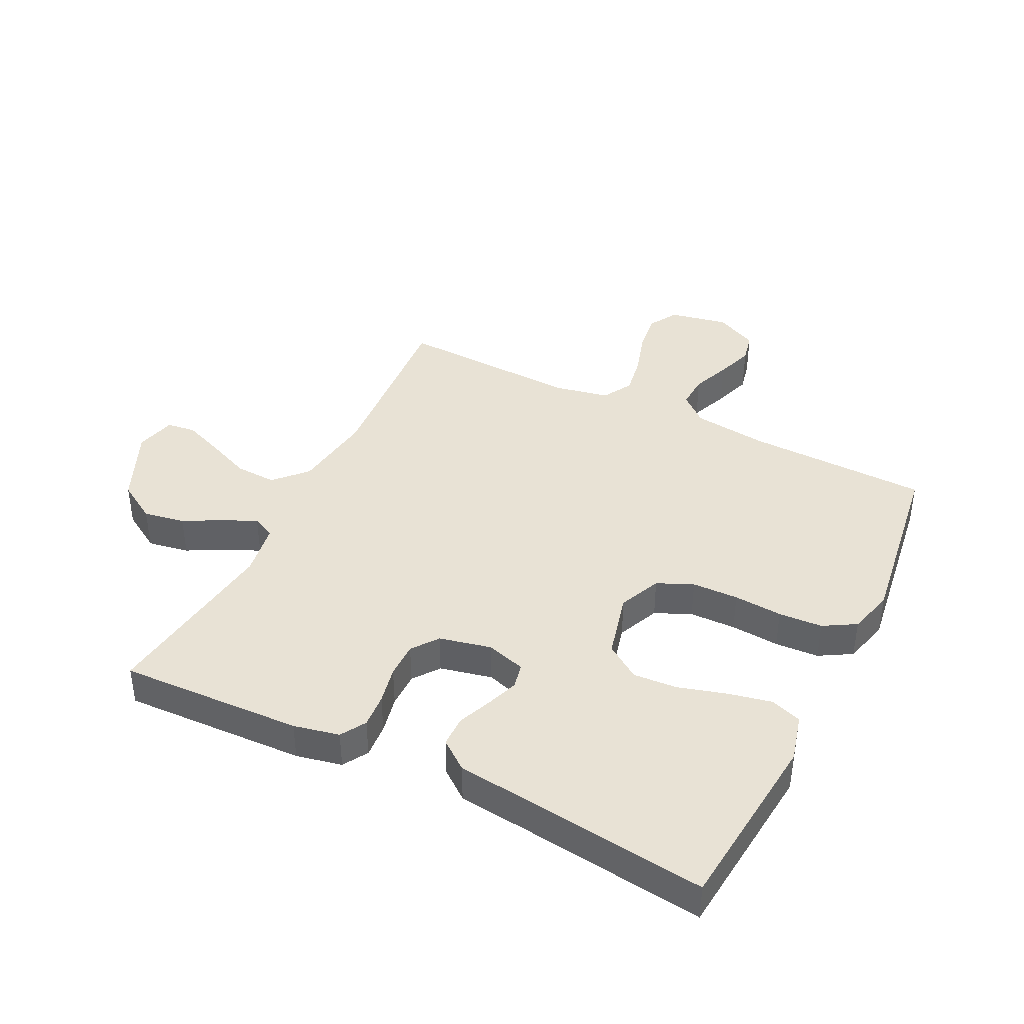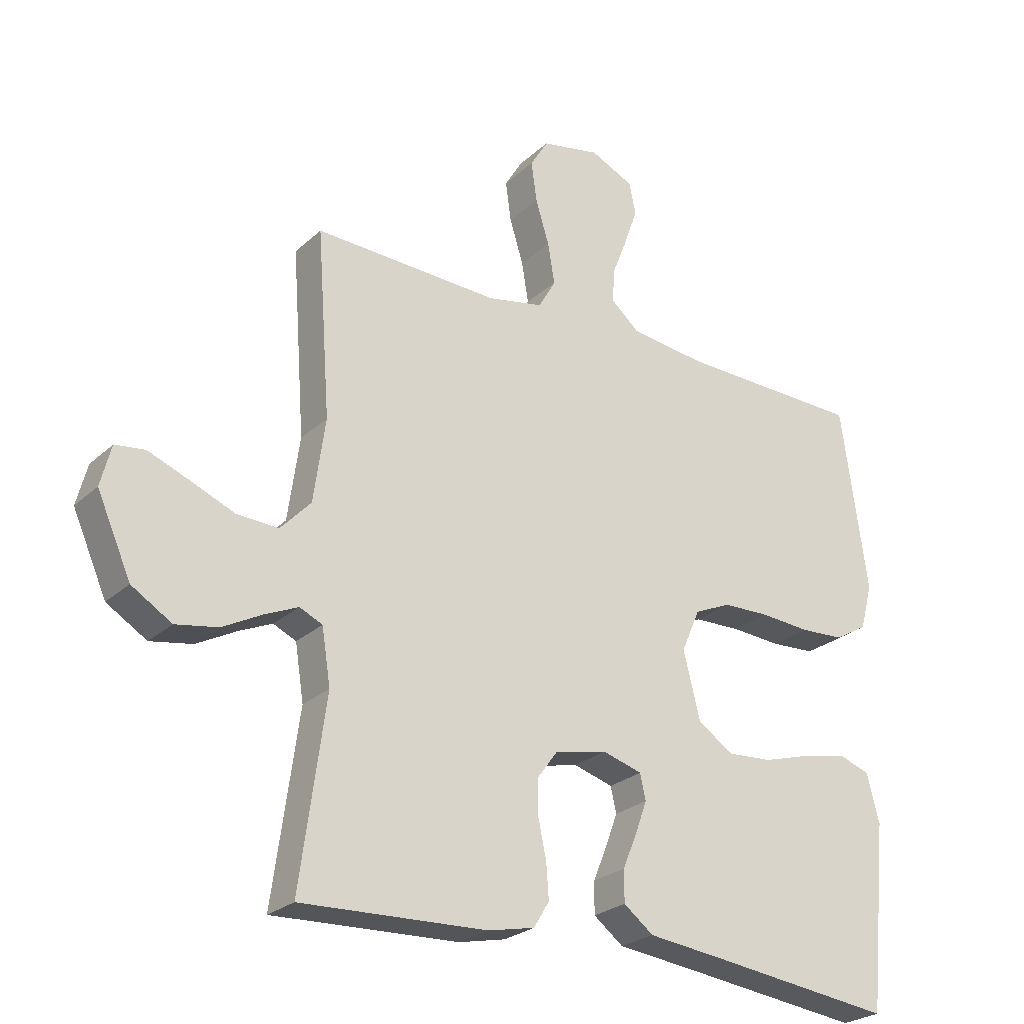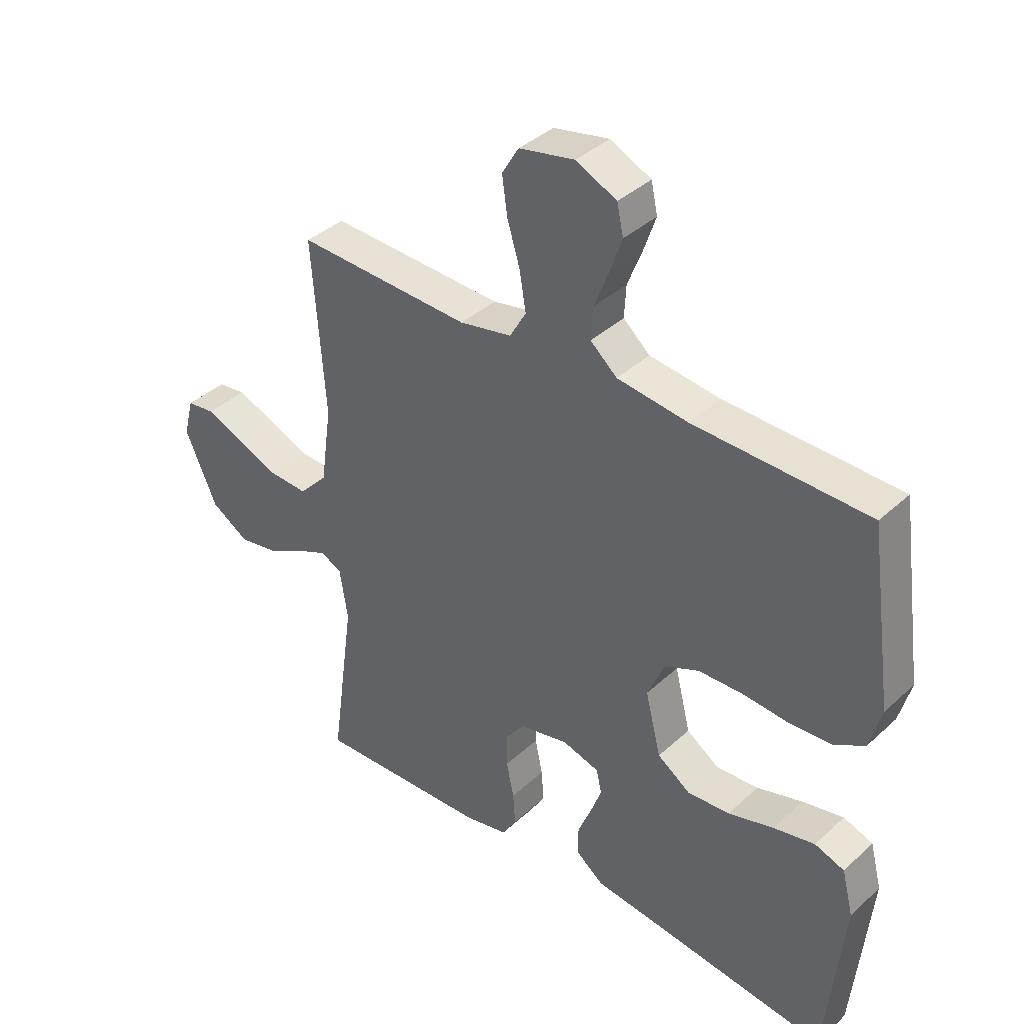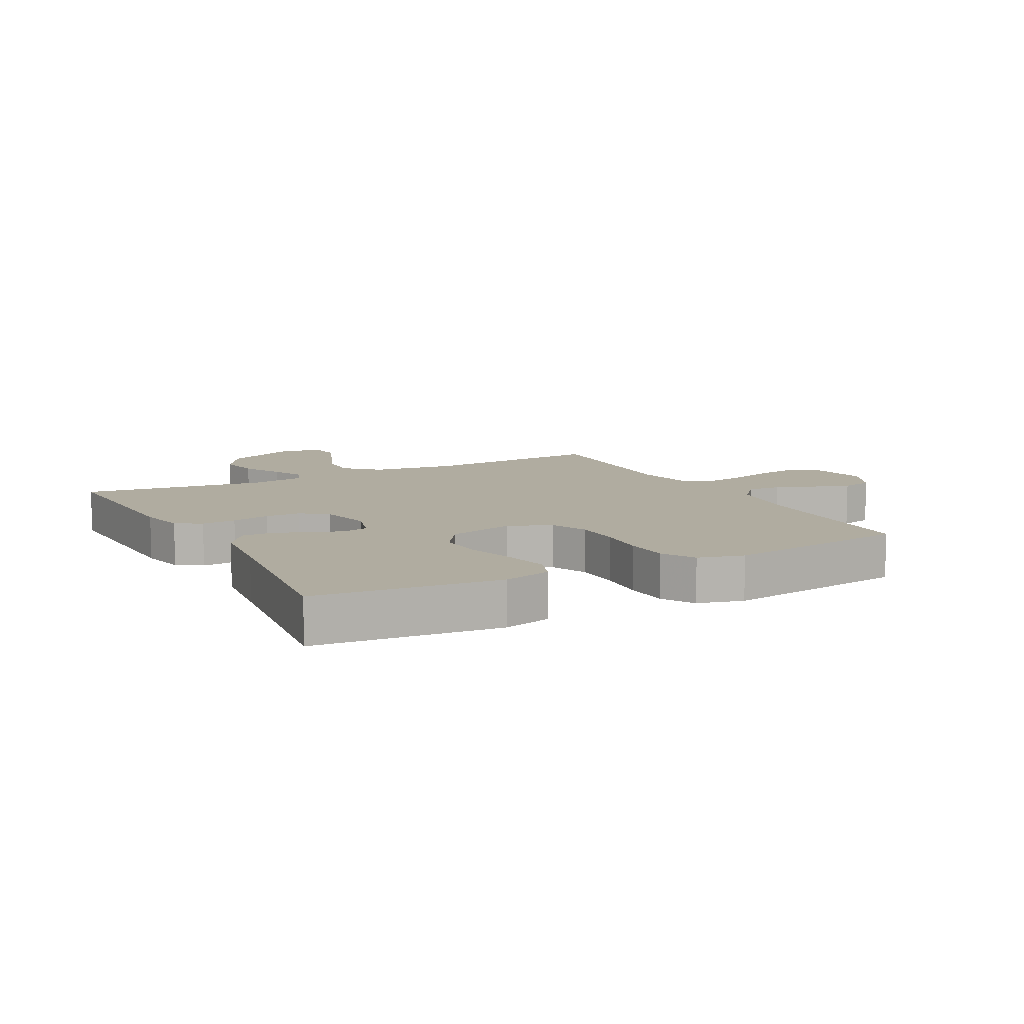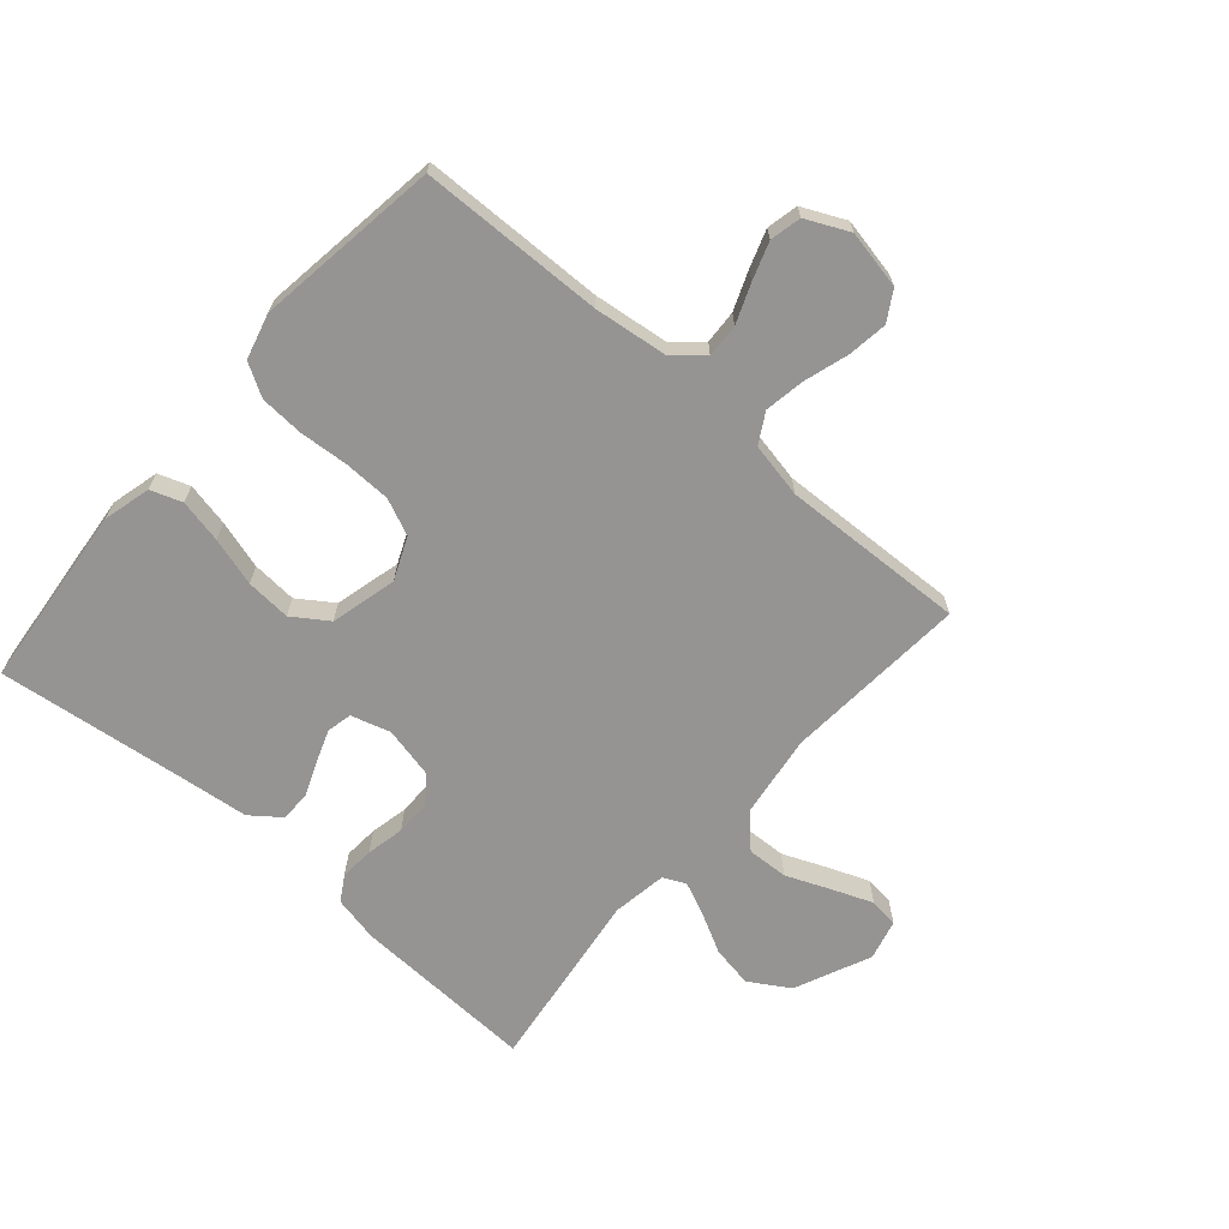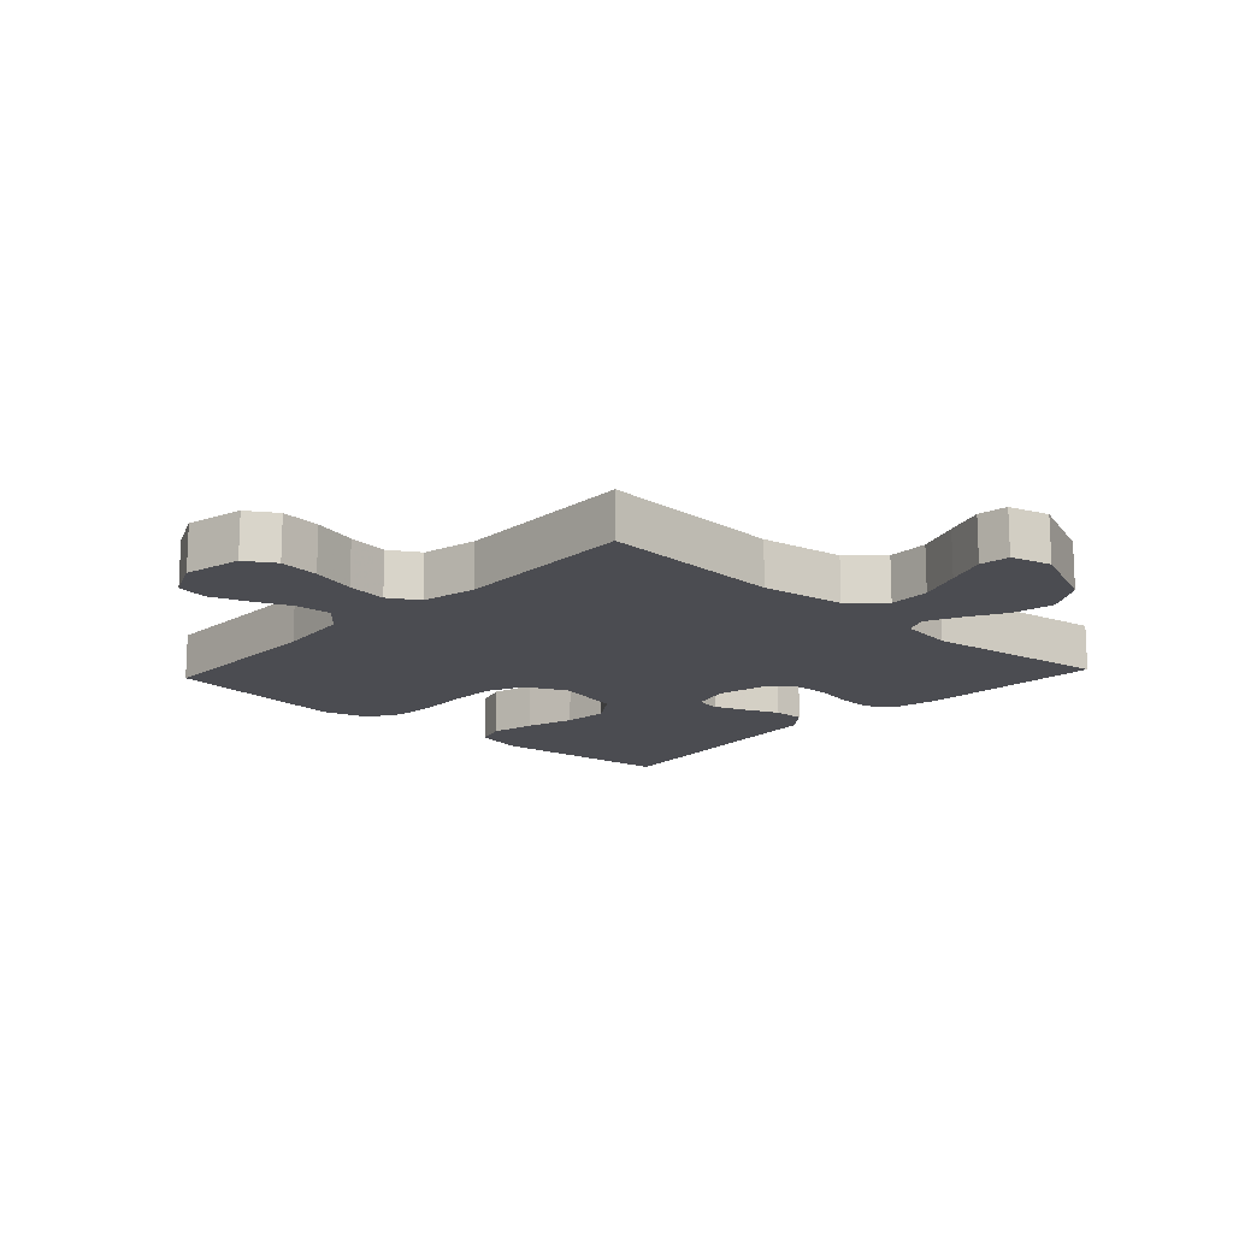
<metadata>
{"format":"obj","ext":"obj","renderer":"f3d","projection":"perspective","resolution":1024,"background":"white","views":[{"elev":40.9,"azim":-153.7,"up":"+Y"},{"elev":-25.4,"azim":144.9,"up":"+Z"},{"elev":38.3,"azim":-139.0,"up":"+Z"},{"elev":9.9,"azim":-118.0,"up":"+Y"},{"elev":-67.1,"azim":-41.1,"up":"+Y"},{"elev":-15.4,"azim":47.3,"up":"+Y"}]}
</metadata>
<code>
v -0.5 0.07 0.5
v -0.2 0.07 0.507
v -0.078 0.07 0.522
v -0.032 0.07 0.562
v -0.035 0.07 0.617
v -0.06 0.07 0.68
v -0.081 0.07 0.741
v -0.07 0.07 0.792
v 0 0.07 0.825
v 0.095 0.07 0.806
v 0.124 0.07 0.758
v 0.115 0.07 0.693
v 0.093 0.07 0.621
v 0.082 0.07 0.555
v 0.11 0.07 0.506
v 0.2 0.07 0.488
v 0.5 0.07 0.5
v 0.478 0.07 0.2
v 0.497 0.07 0.065
v 0.546 0.07 0.013
v 0.613 0.07 0.016
v 0.685 0.07 0.046
v 0.751 0.07 0.072
v 0.799 0.07 0.066
v 0.816 0.07 0
v 0.761 0.07 -0.124
v 0.696 0.07 -0.164
v 0.628 0.07 -0.152
v 0.564 0.07 -0.118
v 0.51 0.07 -0.094
v 0.473 0.07 -0.111
v 0.459 0.07 -0.2
v 0.5 0.07 -0.5
v 0.2 0.07 -0.488
v 0.125 0.07 -0.472
v 0.1 0.07 -0.431
v 0.104 0.07 -0.375
v 0.117 0.07 -0.313
v 0.117 0.07 -0.255
v 0.085 0.07 -0.212
v 0 0.07 -0.193
v -0.064 0.07 -0.212
v -0.073 0.07 -0.253
v -0.054 0.07 -0.305
v -0.031 0.07 -0.361
v -0.031 0.07 -0.412
v -0.079 0.07 -0.449
v -0.2 0.07 -0.463
v -0.5 0.07 -0.5
v -0.53 0.07 -0.2
v -0.51 0.07 -0.122
v -0.459 0.07 -0.104
v -0.388 0.07 -0.119
v -0.309 0.07 -0.142
v -0.236 0.07 -0.147
v -0.179 0.07 -0.108
v -0.152 0.07 0
v -0.182 0.07 0.069
v -0.241 0.07 0.095
v -0.317 0.07 0.097
v -0.397 0.07 0.091
v -0.469 0.07 0.095
v -0.522 0.07 0.126
v -0.542 0.07 0.2
v -0.5 0 0.5
v -0.2 0 0.507
v -0.078 0 0.522
v -0.032 0 0.562
v -0.035 0 0.617
v -0.06 0 0.68
v -0.081 0 0.741
v -0.07 0 0.792
v 0 0 0.825
v 0.095 0 0.806
v 0.124 0 0.758
v 0.115 0 0.693
v 0.093 0 0.621
v 0.082 0 0.555
v 0.11 0 0.506
v 0.2 0 0.488
v 0.5 0 0.5
v 0.478 0 0.2
v 0.497 0 0.065
v 0.546 0 0.013
v 0.613 0 0.016
v 0.685 0 0.046
v 0.751 0 0.072
v 0.799 0 0.066
v 0.816 0 0
v 0.761 0 -0.124
v 0.696 0 -0.164
v 0.628 0 -0.152
v 0.564 0 -0.118
v 0.51 0 -0.094
v 0.473 0 -0.111
v 0.459 0 -0.2
v 0.5 0 -0.5
v 0.2 0 -0.488
v 0.125 0 -0.472
v 0.1 0 -0.431
v 0.104 0 -0.375
v 0.117 0 -0.313
v 0.117 0 -0.255
v 0.085 0 -0.212
v 0 0 -0.193
v -0.064 0 -0.212
v -0.073 0 -0.253
v -0.054 0 -0.305
v -0.031 0 -0.361
v -0.031 0 -0.412
v -0.079 0 -0.449
v -0.2 0 -0.463
v -0.5 0 -0.5
v -0.53 0 -0.2
v -0.51 0 -0.122
v -0.459 0 -0.104
v -0.388 0 -0.119
v -0.309 0 -0.142
v -0.236 0 -0.147
v -0.179 0 -0.108
v -0.152 0 0
v -0.182 0 0.069
v -0.241 0 0.095
v -0.317 0 0.097
v -0.397 0 0.091
v -0.469 0 0.095
v -0.522 0 0.126
v -0.542 0 0.2
f 63 64 1 2
f 60 61 62 63
f 59 60 63 2
f 58 59 2 3
f 57 58 3 4
f 51 52 53 54
f 49 50 51 54
f 48 49 54 55
f 47 48 55 56
f 44 45 46 47
f 43 44 47 56
f 35 36 37 38
f 35 38 39
f 32 33 34 35
f 31 32 35 39
f 30 31 39 40
f 26 27 28 29
f 26 29 30
f 25 26 30
f 21 22 23 24
f 21 24 25 30
f 16 17 18
f 15 16 18 19
f 10 11 12 13
f 10 13 14
f 9 10 14
f 8 9 14
f 5 6 7 8
f 5 8 14 15
f 42 43 56 57
f 41 42 57 4
f 40 41 4
f 20 21 30 40
f 19 20 40 4
f 4 5 15 19
f 66 65 128 127
f 127 126 125 124
f 66 127 124 123
f 67 66 123 122
f 68 67 122 121
f 118 117 116 115
f 118 115 114 113
f 119 118 113 112
f 120 119 112 111
f 111 110 109 108
f 120 111 108 107
f 102 101 100 99
f 103 102 99
f 99 98 97 96
f 103 99 96 95
f 104 103 95 94
f 93 92 91 90
f 94 93 90
f 94 90 89
f 88 87 86 85
f 94 89 88 85
f 82 81 80
f 83 82 80 79
f 77 76 75 74
f 78 77 74
f 78 74 73
f 78 73 72
f 72 71 70 69
f 79 78 72 69
f 121 120 107 106
f 68 121 106 105
f 68 105 104
f 104 94 85 84
f 68 104 84 83
f 83 79 69 68
f 1 65 66 2
f 2 66 67 3
f 3 67 68 4
f 4 68 69 5
f 5 69 70 6
f 6 70 71 7
f 7 71 72 8
f 8 72 73 9
f 9 73 74 10
f 10 74 75 11
f 11 75 76 12
f 12 76 77 13
f 13 77 78 14
f 14 78 79 15
f 15 79 80 16
f 16 80 81 17
f 17 81 82 18
f 18 82 83 19
f 19 83 84 20
f 20 84 85 21
f 21 85 86 22
f 22 86 87 23
f 23 87 88 24
f 24 88 89 25
f 25 89 90 26
f 26 90 91 27
f 27 91 92 28
f 28 92 93 29
f 29 93 94 30
f 30 94 95 31
f 31 95 96 32
f 32 96 97 33
f 33 97 98 34
f 34 98 99 35
f 35 99 100 36
f 36 100 101 37
f 37 101 102 38
f 38 102 103 39
f 39 103 104 40
f 40 104 105 41
f 41 105 106 42
f 42 106 107 43
f 43 107 108 44
f 44 108 109 45
f 45 109 110 46
f 46 110 111 47
f 47 111 112 48
f 48 112 113 49
f 49 113 114 50
f 50 114 115 51
f 51 115 116 52
f 52 116 117 53
f 53 117 118 54
f 54 118 119 55
f 55 119 120 56
f 56 120 121 57
f 57 121 122 58
f 58 122 123 59
f 59 123 124 60
f 60 124 125 61
f 61 125 126 62
f 62 126 127 63
f 63 127 128 64
f 64 128 65 1

</code>
